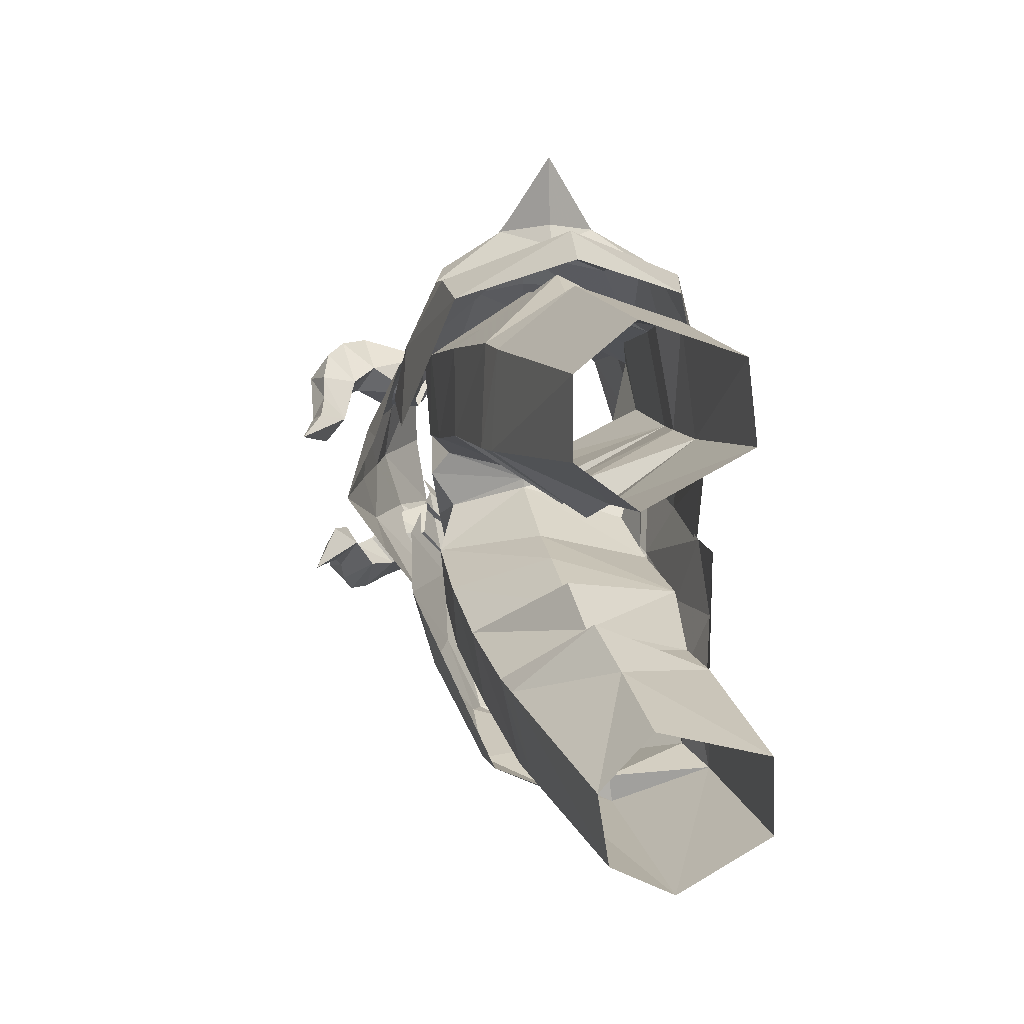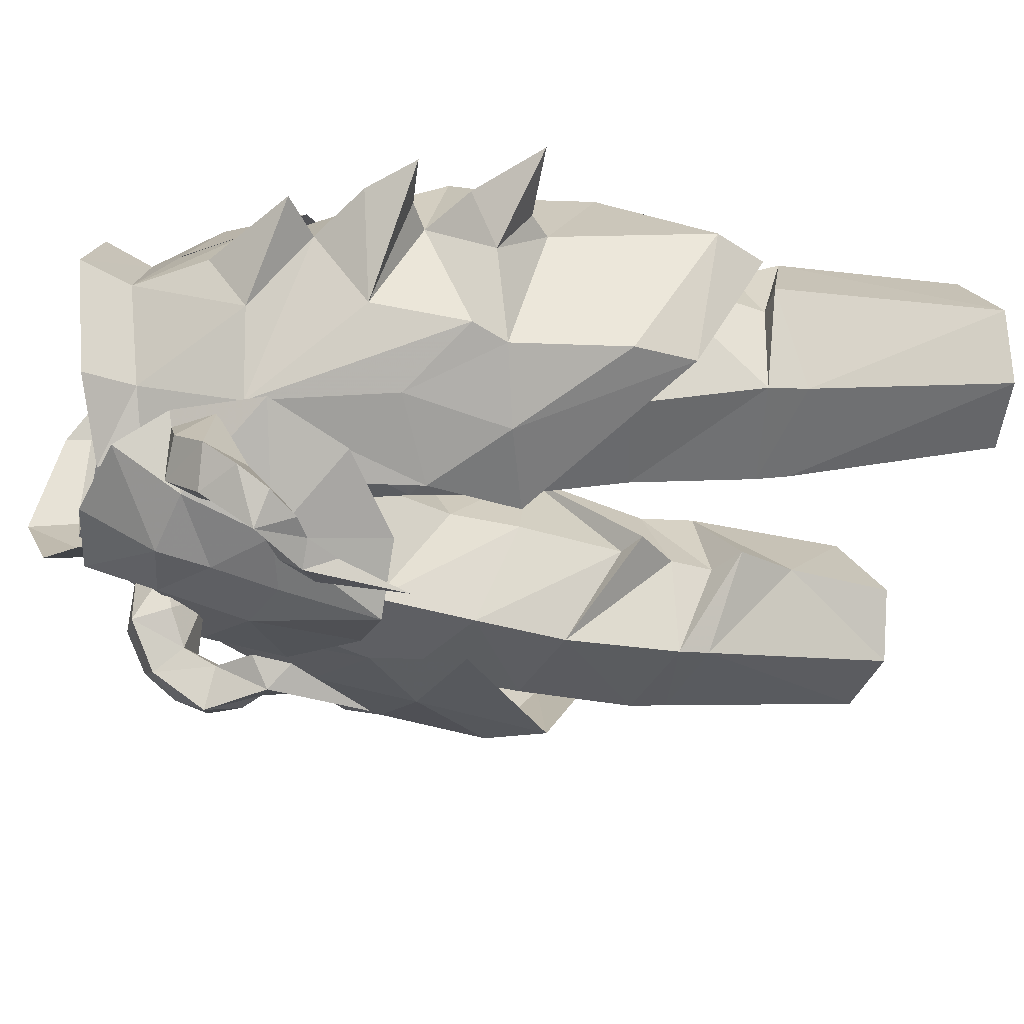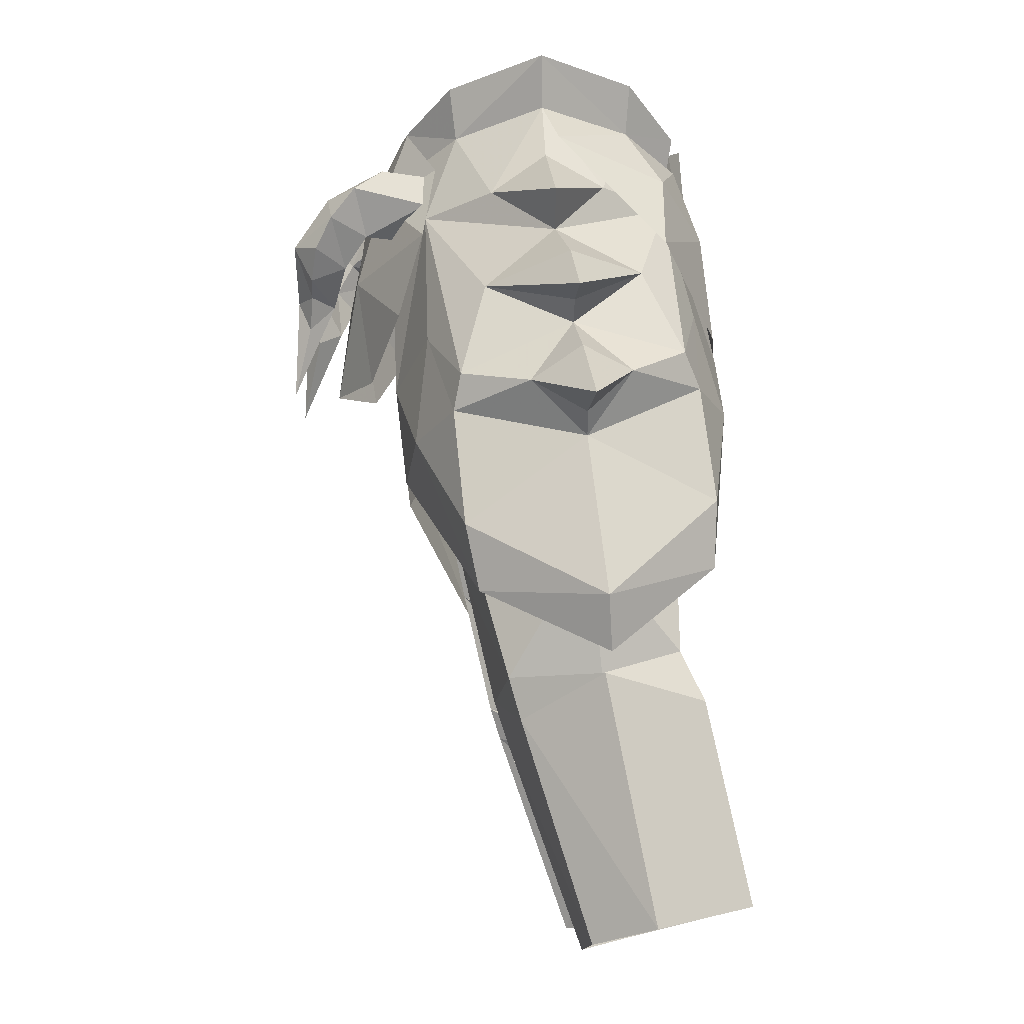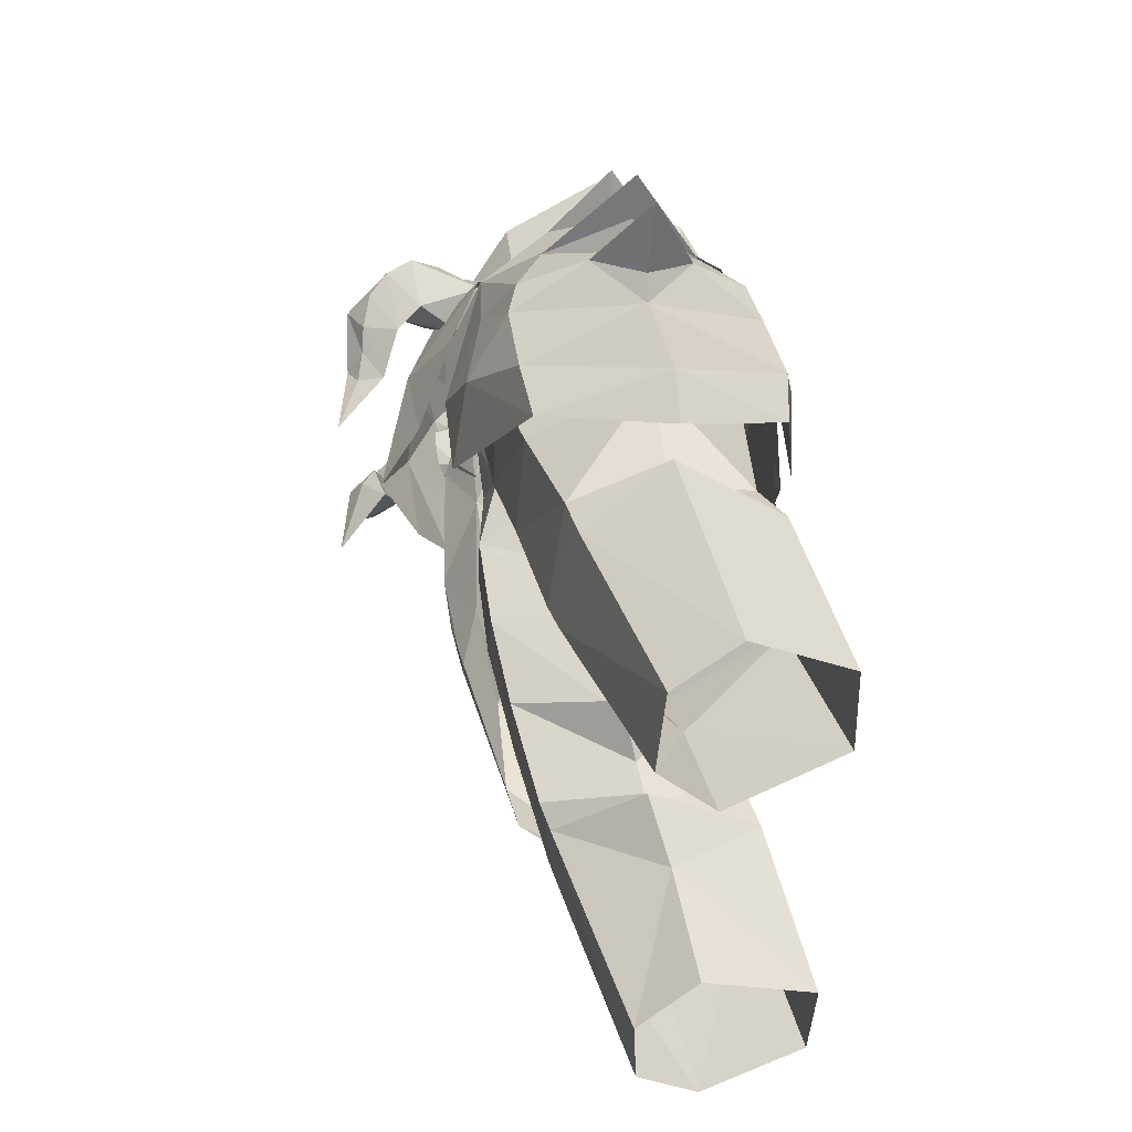
<metadata>
{"format":"obj","ext":"obj","renderer":"f3d","projection":"perspective","resolution":1024,"background":"white","views":[{"elev":-75.9,"azim":94.5,"up":"+Z"},{"elev":-49.0,"azim":74.7,"up":"+Y"},{"elev":-6.6,"azim":88.5,"up":"+Z"},{"elev":-51.5,"azim":87.9,"up":"+Z"}]}
</metadata>
<code>
g warrior_trousers_male_50530
v 6.619 -0.5841 53.02
v 5.709 -0.5888 56.5
v 3.261 -4.441 56.37
v 3.99 -4.938 53.09
v 1.695 -0.4044 41.77
v 3.46 4.395 43.06
v 3.701 5.386 37.9
v 1.968 0.01809 38.74
v 4.315 4.003 52.91
v 3.366 2.963 56.64
v 7.219 -0.5176 50.06
v 4.574 -5.108 50.21
v 7.957 -3.426 37.14
v 6.864 -4.679 42.24
v 3.428 -4.563 40.21
v 4.349 -3.66 36.12
v 1.968 0.01809 38.74
v 2.738 -5.175 44.48
v 1.695 -0.4044 41.77
v 1.228 -4.504 47.07
v 0.2146 -5.41 47.41
v -0.06428 -1.005 46
v 0.3429 -1.05 45.94
v -0.06428 -5.171 56.27
v -0.06428 -5.555 52.44
v 5.901 -5.222 46.24
v 8.942 -0.08958 45.15
v 6.36 4.078 44.35
v 7.684 4.958 39.08
v 0.3429 -1.05 45.94
v 2.174 3.317 45.98
v 4.867 -2.437 30.96
v 8.988 -1.942 31.83
v 8.986 5.004 32.91
v 4.69 5.446 32.41
v 4.786 6.157 29.93
v 3.571 1.665 29.71
v 3.213 1.275 31.65
v 9.4 5.957 30.89
v 11.01 1.828 31.95
v 11.11 3.837 21.97
v 9.287 7.798 22.72
v 9 -1.451 30.13
v 9.439 1.364 21.24
v -6.748 -0.5841 53.02
v -4.119 -4.938 53.09
v -3.389 -4.441 56.37
v -5.837 -0.5888 56.5
v -1.824 -0.4044 41.77
v -2.097 0.01808 38.74
v -3.83 5.386 37.9
v -3.589 4.395 43.06
v -3.495 2.963 56.64
v -4.444 4.003 52.91
v -7.348 -0.5176 50.06
v -4.703 -5.108 50.21
v -8.086 -3.426 37.14
v -4.477 -3.66 36.12
v -3.557 -4.563 40.21
v -6.993 -4.679 42.24
v -2.097 0.01808 38.74
v -1.824 -0.4044 41.77
v -2.866 -5.175 44.48
v -1.357 -4.504 47.07
v -0.4714 -1.05 45.94
v -9.071 -0.08959 45.15
v -6.03 -5.222 46.24
v -7.813 4.958 39.08
v -6.488 4.078 44.35
v -0.4714 -1.05 45.94
v -2.745 3.761 45.13
v -9.117 -1.942 31.83
v -4.996 -2.437 30.96
v -4.819 5.446 32.41
v -9.115 5.004 32.91
v -3.342 1.275 31.65
v -3.699 1.665 29.71
v -4.915 6.157 29.93
v -9.528 5.957 30.89
v -9.415 7.798 22.72
v -11.23 3.837 21.97
v -11.14 1.828 31.95
v -9.567 1.364 21.24
v -9.127 -1.473 30.21
v -4.722 4.355 48.55
v -2.365 3.475 46.07
v -0.06428 4.623 48.44
v 4.659 4.263 48.38
v 2.285 -5.355 49.78
v -0.06428 -1.005 46
v 9.887 0.7499 37.8
v 2.768 0.7043 34.05
v -0.06428 3.75 56.66
v -0.06428 5.061 52.52
v 2.768 0.7043 34.05
v 9.866 1.772 31.99
v 10.77 1.209 37.21
v 1.663 0.657 33.45
v 3.213 1.275 31.65
v 1.663 0.657 33.45
v 3.571 1.665 29.71
v 6.285 1.126 20.81
v 3.329 2.468 26.08
v 4.177 3.435 21.22
v 5.008 -2.001 29.6
v 4.177 3.435 21.22
v 3.329 2.468 26.08
v 5.968 7.921 22.47
v 2.164 1.579 28.81
v 2.164 1.579 28.81
v -2.413 -5.355 49.78
v -10.02 0.7498 37.8
v -2.897 0.7043 34.05
v -2.897 0.7043 34.05
v -9.994 1.772 31.99
v -10.9 1.209 37.21
v -1.791 0.657 33.45
v -3.342 1.275 31.65
v -1.791 0.657 33.45
v -3.699 1.665 29.71
v -6.414 1.126 20.81
v -4.306 3.435 21.22
v -3.458 2.468 26.08
v -5.138 -1.996 29.58
v -4.306 3.435 21.22
v -6.096 7.921 22.47
v -3.458 2.468 26.08
v -2.293 1.579 28.81
v -2.293 1.579 28.81
f 1 2 3
f 3 4 1
f 5 6 7
f 7 8 5
f 1 9 10
f 10 2 1
f 11 1 4
f 4 12 11
f 13 14 15
f 15 16 13
f 17 15 18
f 18 19 17
f 20 21 22
f 22 23 20
f 3 24 25
f 25 4 3
f 11 12 26
f 26 27 11
f 14 26 18
f 18 15 14
f 7 6 28
f 28 29 7
f 6 5 30
f 30 31 6
f 16 32 33
f 33 13 16
f 29 34 35
f 35 7 29
f 35 36 37
f 37 38 35
f 39 40 41
f 41 42 39
f 43 40 33
f 43 44 41
f 35 34 39
f 39 42 36
f 45 46 47
f 47 48 45
f 49 50 51
f 51 52 49
f 45 48 53
f 53 54 45
f 55 56 46
f 46 45 55
f 57 58 59
f 59 60 57
f 61 62 63
f 63 59 61
f 64 65 22
f 22 21 64
f 47 46 25
f 25 24 47
f 55 66 67
f 67 56 55
f 60 59 63
f 63 67 60
f 51 68 69
f 69 52 51
f 70 49 52
f 52 71 70
f 58 57 72
f 72 73 58
f 68 51 74
f 74 75 68
f 74 76 77
f 77 78 74
f 79 80 81
f 81 82 79
f 81 83 84
f 84 82 81
f 74 78 79
f 79 75 74
f 71 52 85
f 85 86 71
f 70 71 86
f 31 87 88
f 29 28 27
f 88 6 31
f 25 21 89
f 1 11 9
f 4 25 89
f 20 89 21
f 87 30 90
f 18 26 12
f 27 14 91
f 91 29 27
f 4 89 12
f 9 11 88
f 15 17 92
f 15 92 16
f 91 14 13
f 88 11 27
f 93 10 94
f 20 12 89
f 20 23 18
f 20 18 12
f 9 88 94
f 26 14 27
f 88 87 94
f 10 9 94
f 28 88 27
f 88 28 6
f 18 23 19
f 87 31 30
f 95 8 7
f 39 34 96
f 33 97 13
f 97 34 29
f 98 99 16
f 100 7 38
f 99 101 32
f 99 32 16
f 7 35 38
f 102 103 104
f 105 44 43
f 106 107 108
f 105 109 103
f 107 110 36
f 35 39 36
f 105 43 32
f 42 108 36
f 105 32 109
f 107 36 108
f 91 97 29
f 92 98 16
f 95 7 100
f 91 13 97
f 101 109 32
f 37 36 110
f 96 33 40
f 34 97 96
f 96 40 39
f 33 96 97
f 86 85 87
f 68 66 69
f 25 111 21
f 45 54 55
f 46 111 25
f 64 21 111
f 87 90 70
f 63 56 67
f 66 112 60
f 112 66 68
f 46 56 111
f 54 85 55
f 59 113 61
f 59 58 113
f 112 57 60
f 85 66 55
f 93 94 53
f 64 111 56
f 64 63 65
f 64 56 63
f 54 94 85
f 67 66 60
f 85 94 87
f 53 94 54
f 69 66 85
f 85 52 69
f 63 62 65
f 87 70 86
f 114 51 50
f 79 115 75
f 72 57 116
f 116 68 75
f 117 58 118
f 119 76 51
f 118 73 120
f 118 58 73
f 51 76 74
f 121 122 123
f 121 124 83
f 125 126 127
f 73 124 128
f 127 78 129
f 79 78 80
f 83 124 84
f 80 78 126
f 121 123 124
f 127 126 78
f 112 68 116
f 113 58 117
f 114 119 51
f 112 116 57
f 120 73 128
f 77 129 78
f 115 82 72
f 75 115 116
f 115 79 82
f 72 116 115
f 102 105 103
f 102 44 105
f 40 43 41
f 43 33 32
f 84 73 72
f 82 84 72
f 124 123 128
f 124 73 84
g warrior_trousers_male_50530
v 4.42 -4.142 55.44
v 6.191 -0.4502 56.35
v 6.902 -0.493 58.43
v 4.768 -4.421 57.55
v 10.81 -3.722 37.87
v 12.86 1.877 34.92
v 11.47 1.126 41.36
v 10.1 -4.198 42.55
v 5.822 -5.438 51.52
v 3.57 -6.843 49.45
v 4.612 -6.661 44.22
v 7.626 -5.296 45.95
v 10.38 -3.149 35.23
v 7.39 -5.764 41.64
v 4.053 -6.213 40.37
v 11.96 2.034 32.75
v 2.317 -5.999 54.63
v 4.545 3.25 55.68
v 5.182 3.388 57.64
v 10.1 6.434 38.94
v 9.399 5.863 43.61
v 5.676 4.79 52
v 6.849 5.911 47.13
v 3.654 7.171 45.67
v 3.072 6.264 50.44
v 9.718 6.349 36.23
v 3.109 7.433 41.79
v 6.493 7.197 42.99
v 10.1 6.434 38.94
v 2.376 5.207 54.52
v -0.06429 7.205 43.51
v 3.419 6.824 45.18
v -0.06428 6.532 50.33
v 1.324 5.424 55.63
v 11.99 0.6149 46.77
v 9.599 -2.927 47.78
v 10.89 0.6097 46.05
v 12.31 1.083 42.21
v 12 -1.14 43.5
v 12.88 0.8788 44.76
v 11.99 0.6149 46.77
v 9.151 3.515 48.47
v 13.83 0.7173 47.02
v 11.72 2.955 43.96
v 10.09 5.194 45.01
v 8.036 -2.657 52.12
v 9.983 -0.07927 50.11
v 11.52 -0.1133 51.41
v 8.092 -0.3804 53.73
v 12.24 0.436 48.7
v 15.26 1.268 42.48
v 2.013 -6.351 56.27
v 7.927 2.046 52.4
v 2.702 5.445 55.94
v 10.48 -3.916 44.02
v 6.02 -8.464 52.81
v 5.077 -7.304 53.8
v 3.546 -8.148 53.79
v 4.642 -9.662 52.61
v 3.69 -9.645 50.34
v 3.724 -8.959 51.63
v 4.909 -7.982 50.95
v 4.537 -8.888 49.64
v 3.724 -8.959 51.63
v 3.69 -9.645 50.34
v 4.7 -11.07 50.48
v 4.994 -10.3 49
v 4.119 -10.32 48.43
v 3.023 -9.417 48.21
v 6.15 -9.441 51.51
v 5.865 -10.09 50.21
v 3.103 -10.95 48.36
v 2.816 -7.866 52.41
v 2.44 -9.93 49.17
v 2.44 -9.93 49.17
v 3.465 -6.262 51.1
v 2.816 -7.866 52.41
v 2.456 -6.082 52.83
v 2.103 -10.35 47.68
v 3.101 -11.06 44.34
v 3.777 -5.286 53.88
v 2.456 -6.082 52.83
v 2.103 -10.35 47.68
v 4.983 -5.438 52.36
v 3.521 -10.42 47.16
v -6.149 -8.464 52.81
v -4.77 -9.662 52.61
v -3.675 -8.148 53.79
v -5.205 -7.304 53.8
v -3.819 -9.645 50.34
v -4.665 -8.888 49.64
v -5.038 -7.982 50.95
v -3.853 -8.959 51.63
v -4.828 -11.07 50.48
v -3.819 -9.645 50.34
v -3.853 -8.959 51.63
v -5.123 -10.3 49
v -3.151 -9.417 48.21
v -4.248 -10.32 48.43
v -6.279 -9.441 51.51
v -5.994 -10.09 50.21
v -3.232 -10.95 48.36
v -2.945 -7.866 52.41
v -2.569 -9.93 49.17
v -2.569 -9.93 49.17
v -3.594 -6.262 51.1
v -2.584 -6.082 52.83
v -2.945 -7.866 52.41
v -2.232 -10.35 47.68
v -3.23 -11.06 44.34
v -3.906 -5.286 53.88
v -2.584 -6.082 52.83
v -2.232 -10.35 47.68
v -5.112 -5.438 52.36
v -3.649 -10.42 47.16
v 2.376 5.535 54.52
v 4.545 3.25 55.68
v 5.898 4.737 53.19
v 3.162 6.616 51.25
v -0.06428 7.11 50.73
v -0.06428 6.045 54.29
v -2.504 5.535 54.52
v -3.291 6.616 51.25
v -6.027 4.737 53.19
v -4.674 3.25 55.68
v 3.769 7.064 46.79
v 7.65 4.677 50.16
v -0.06429 7.515 45.24
v 7.607 0.1978 54.68
v 6.191 -0.4502 56.35
v -3.897 7.064 46.79
v -7.779 4.677 50.16
v -7.736 0.1978 54.68
v -6.319 -0.4502 56.35
v -0.06428 -8.331 51.38
v -2.273 -8.462 49.47
v -0.06428 -8.816 48.73
v -3.177 -6.281 55.94
v -4.49 -5.118 53.95
v -2.586 -7.44 53.07
v -6.465 -5.536 50.74
v -0.06428 -8.044 53.52
v -5.649 -6.548 47.39
v -0.06428 -9.338 44.74
v -2.825 -7.771 44.96
v -0.06428 -6.564 56.6
v 2.145 -8.462 49.47
v 3.155 -6.281 55.92
v 2.457 -7.44 53.07
v 4.321 -5.034 54.08
v 6.337 -5.536 50.74
v -0.06428 -8.044 53.52
v 5.52 -6.548 47.39
v 2.697 -7.771 44.96
v -4.549 -4.142 55.44
v -4.897 -4.421 57.55
v -7.031 -0.4929 58.43
v -6.319 -0.4502 56.35
v -10.93 -3.722 37.87
v -10.23 -4.198 42.55
v -11.6 1.126 41.36
v -12.99 1.877 34.92
v -5.95 -5.438 51.52
v -7.754 -5.296 45.95
v -4.74 -6.661 44.22
v -3.3 -6.836 49.93
v -10.5 -3.149 35.23
v -4.182 -6.213 40.37
v -7.519 -5.764 41.64
v -12.09 2.034 32.75
v -2.446 -5.999 54.63
v -4.674 3.25 55.68
v -5.31 3.388 57.64
v -10.23 6.434 38.94
v -9.528 5.863 43.61
v -5.805 4.79 52
v -3.2 6.264 50.44
v -3.608 7.053 45.65
v -6.978 5.911 47.13
v -9.847 6.349 36.23
v -10.23 6.434 38.94
v -6.621 7.197 42.99
v -3.237 7.433 41.79
v -2.504 5.207 54.52
v -1.453 5.793 55.63
v -12.12 0.6149 46.77
v -11.02 0.6097 46.05
v -9.727 -2.927 47.78
v -12.13 -1.14 43.5
v -12.44 1.083 42.21
v -13.01 0.8788 44.76
v -12.12 0.6149 46.77
v -13.96 0.7173 47.02
v -9.28 3.515 48.47
v -11.85 2.955 43.96
v -10.22 5.194 45.01
v -8.165 -2.657 52.12
v -10.11 -0.07926 50.11
v -11.65 -0.1133 51.41
v -8.221 -0.3804 53.73
v -12.37 0.436 48.7
v -15.39 1.269 42.48
v -2.141 -6.351 56.27
v -8.056 2.046 52.4
v -2.83 5.445 55.94
v -0.06428 6.04 56.16
v 1.324 5.424 55.63
v -10.61 -3.916 44.02
v -3.37 6.824 45.18
f 130 131 132
f 132 133 130
f 134 135 136
f 136 137 134
f 138 139 140
f 140 141 138
f 142 134 143
f 143 144 142
f 135 134 142
f 142 145 135
f 146 139 138
f 138 130 146
f 147 148 132
f 132 131 147
f 149 150 136
f 136 135 149
f 151 152 153
f 153 154 151
f 155 156 157
f 157 158 155
f 135 145 155
f 155 158 135
f 159 147 151
f 151 154 159
f 160 154 161
f 159 154 162
f 162 163 159
f 164 165 166
f 136 167 168
f 166 168 169
f 170 171 172
f 173 167 136
f 166 174 171
f 141 143 137
f 131 130 175
f 143 134 137
f 168 137 136
f 176 177 175
f 175 138 176
f 177 178 175
f 165 179 176
f 167 180 168
f 168 180 169
f 131 175 178
f 140 143 141
f 140 144 143
f 133 181 130
f 130 181 146
f 130 138 175
f 152 150 157
f 131 182 147
f 157 150 149
f 173 136 150
f 176 182 177
f 182 176 151
f 177 182 178
f 171 179 172
f 167 173 180
f 173 169 180
f 131 178 182
f 153 152 157
f 153 157 156
f 148 147 183
f 147 159 183
f 147 182 151
f 166 184 168
f 166 169 173
f 137 168 184
f 165 138 184
f 141 137 184
f 166 165 184
f 150 152 174
f 152 151 174
f 173 150 174
f 166 173 174
f 138 141 184
f 151 171 174
f 165 172 179
f 164 172 165
f 138 165 176
f 170 166 171
f 171 176 179
f 176 171 151
f 185 186 187
f 187 188 185
f 189 190 191
f 191 192 189
f 188 193 194
f 194 195 188
f 196 197 198
f 198 192 196
f 199 200 192
f 192 191 199
f 195 200 199
f 199 188 195
f 195 201 197
f 197 196 195
f 193 188 187
f 187 202 193
f 201 195 194
f 194 203 201
f 189 192 198
f 198 204 189
f 195 196 200
f 188 199 185
f 205 206 207
f 204 198 208
f 208 198 209
f 210 211 187
f 203 212 201
f 201 212 209
f 205 213 191
f 209 198 214
f 191 185 199
f 192 200 196
f 201 214 197
f 201 209 214
f 197 214 198
f 186 210 187
f 186 213 210
f 213 185 191
f 205 190 206
f 211 202 187
f 213 186 185
f 205 191 190
f 215 216 217
f 217 218 215
f 219 220 221
f 221 222 219
f 216 223 224
f 224 225 216
f 226 220 227
f 227 228 226
f 229 221 220
f 220 230 229
f 223 216 229
f 229 230 223
f 223 226 228
f 228 231 223
f 225 232 217
f 217 216 225
f 231 233 224
f 224 223 231
f 219 234 227
f 227 220 219
f 223 230 226
f 216 215 229
f 235 236 237
f 234 238 227
f 238 239 227
f 240 217 241
f 233 231 242
f 231 239 242
f 235 221 243
f 239 244 227
f 221 229 215
f 220 226 230
f 231 228 244
f 231 244 239
f 228 227 244
f 218 217 240
f 218 240 243
f 243 221 215
f 235 237 222
f 241 217 232
f 243 215 218
f 235 222 221
f 245 246 247
f 247 248 245
f 245 248 249
f 249 250 245
f 251 252 253
f 253 254 251
f 251 250 249
f 249 252 251
f 255 248 256
f 248 257 249
f 247 246 258
f 256 247 258
f 246 259 258
f 260 261 252
f 252 257 260
f 253 262 254
f 261 262 253
f 254 262 263
f 264 265 266
f 267 268 269
f 270 265 269
f 267 269 271
f 269 265 264
f 269 268 270
f 270 272 265
f 273 265 274
f 265 273 266
f 269 264 271
f 267 271 275
f 265 272 274
f 264 266 276
f 277 278 279
f 280 278 276
f 277 281 278
f 278 264 276
f 278 280 279
f 280 276 282
f 273 283 276
f 276 266 273
f 278 281 264
f 277 275 281
f 276 283 282
f 261 253 252
f 248 247 256
f 284 285 286
f 286 287 284
f 288 289 290
f 290 291 288
f 292 293 294
f 294 295 292
f 296 297 298
f 298 288 296
f 291 299 296
f 296 288 291
f 300 284 292
f 292 295 300
f 301 287 286
f 286 302 301
f 303 291 290
f 290 304 303
f 305 306 307
f 307 308 305
f 309 310 311
f 311 312 309
f 291 310 309
f 309 299 291
f 313 306 305
f 305 301 313
f 160 306 162
f 313 314 162
f 162 306 313
f 315 316 317
f 290 318 319
f 316 320 318
f 321 322 323
f 324 290 319
f 316 323 325
f 293 289 298
f 287 326 284
f 298 289 288
f 318 290 289
f 327 326 328
f 326 327 292
f 328 326 329
f 317 327 330
f 319 318 331
f 318 320 331
f 287 329 326
f 294 293 298
f 294 298 297
f 285 284 332
f 284 300 332
f 284 326 292
f 308 311 304
f 287 301 333
f 311 303 304
f 324 304 290
f 327 328 333
f 333 305 327
f 328 329 333
f 323 322 330
f 319 331 324
f 324 331 320
f 287 333 329
f 307 311 308
f 307 312 311
f 302 334 301
f 301 334 313
f 301 305 333
f 162 314 335
f 336 162 335
f 316 318 337
f 316 324 320
f 289 337 318
f 317 337 292
f 293 337 289
f 316 337 317
f 304 325 308
f 308 325 305
f 324 325 304
f 316 325 324
f 292 337 293
f 305 325 323
f 317 330 322
f 315 317 322
f 292 327 317
f 321 323 316
f 323 330 327
f 327 305 323
f 248 255 257
f 252 249 257
f 160 162 154
f 160 338 306

</code>
